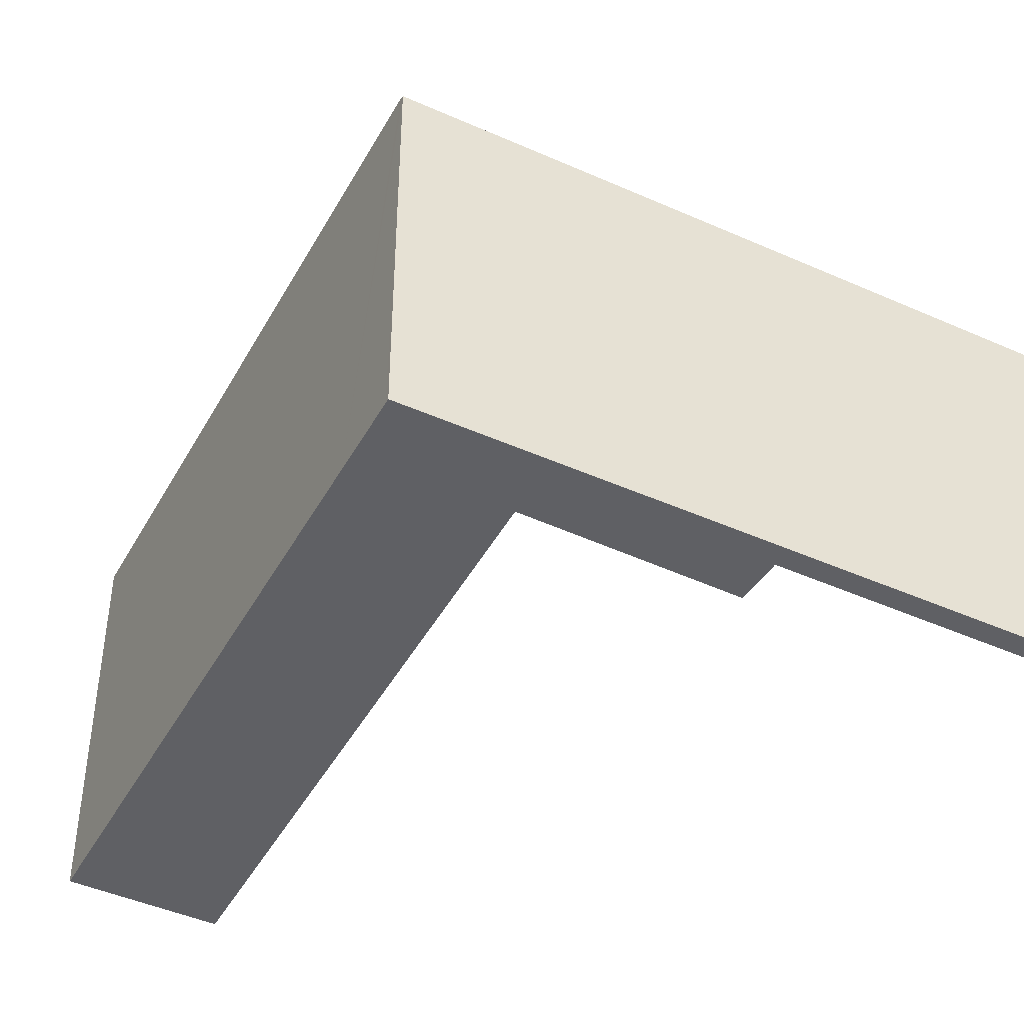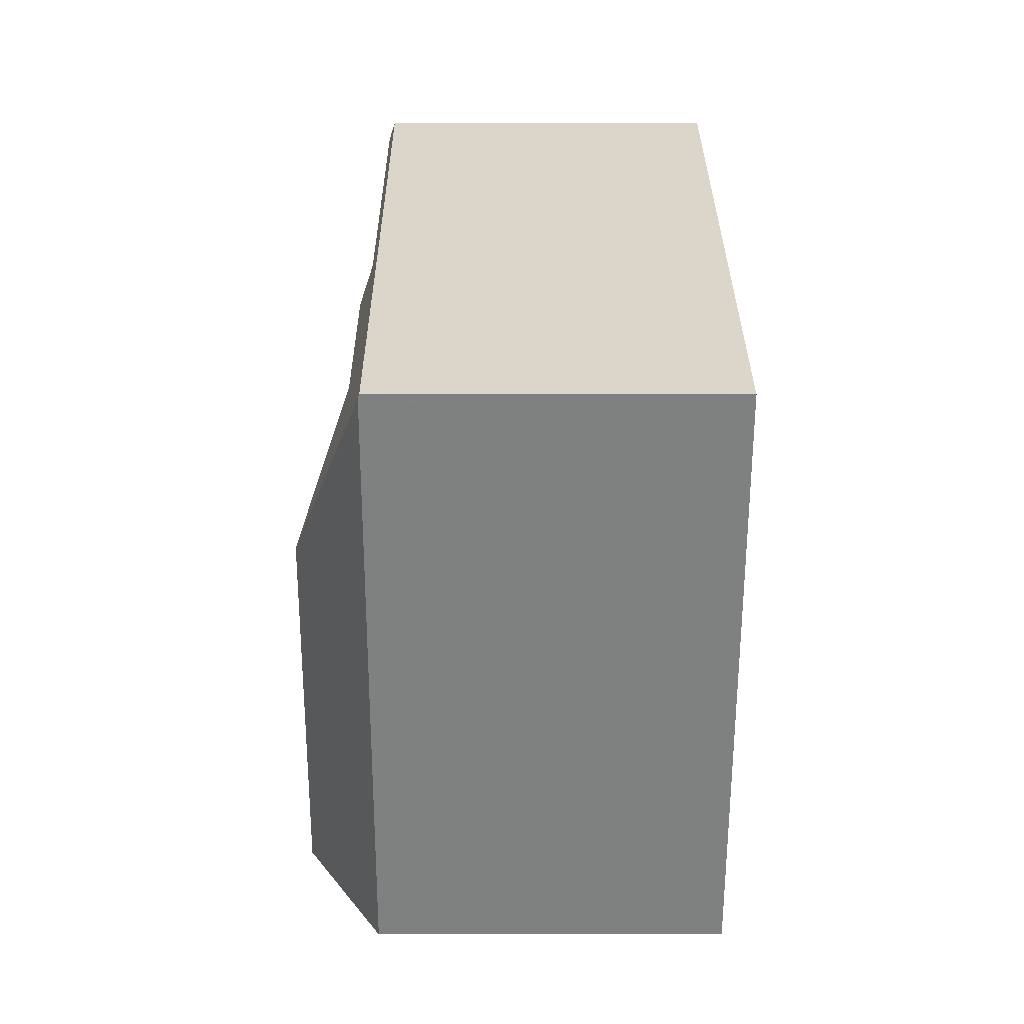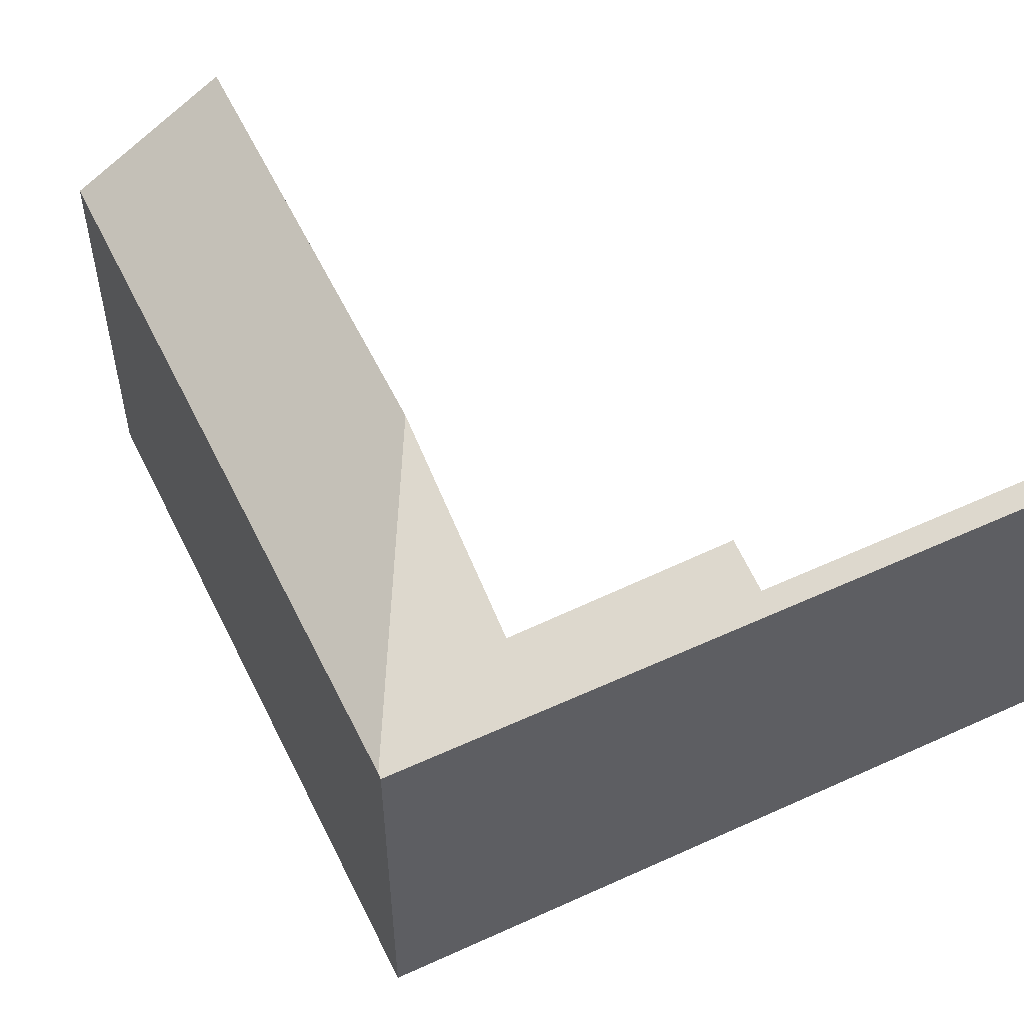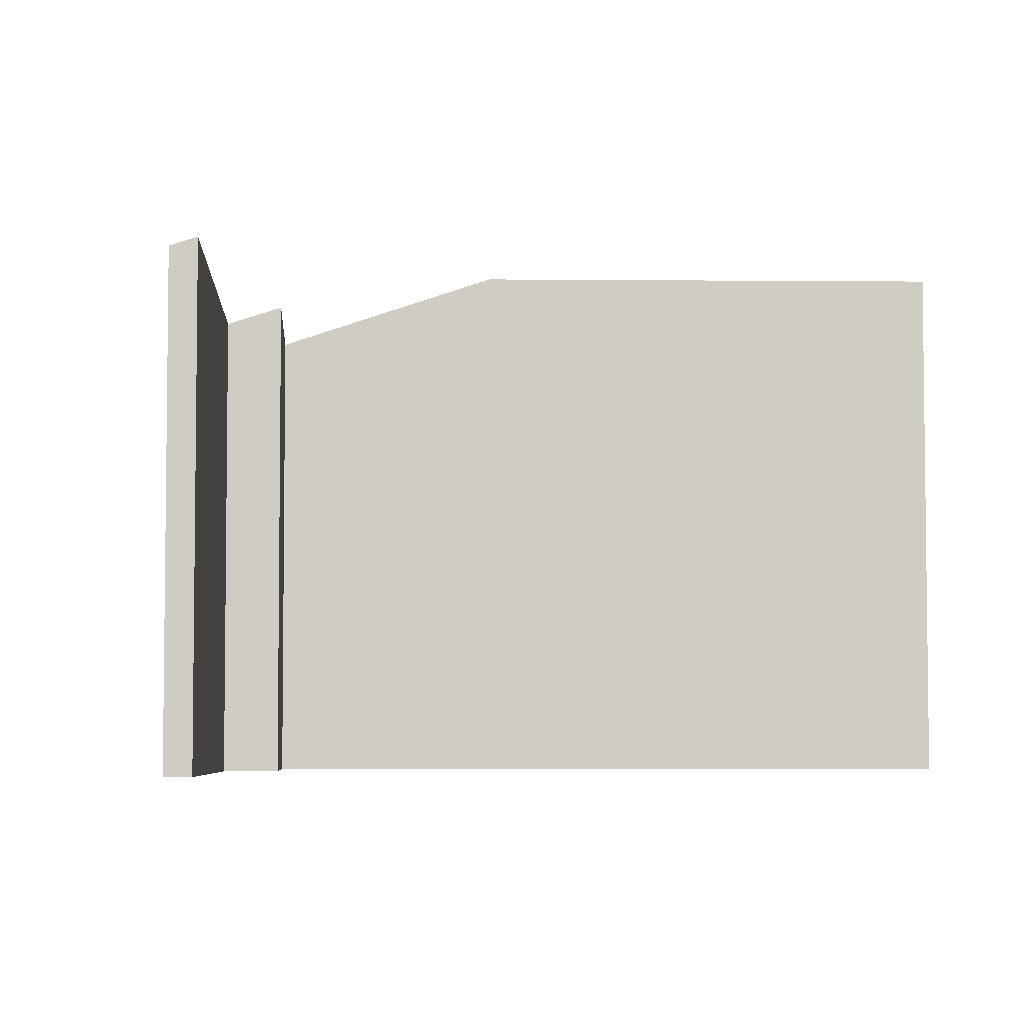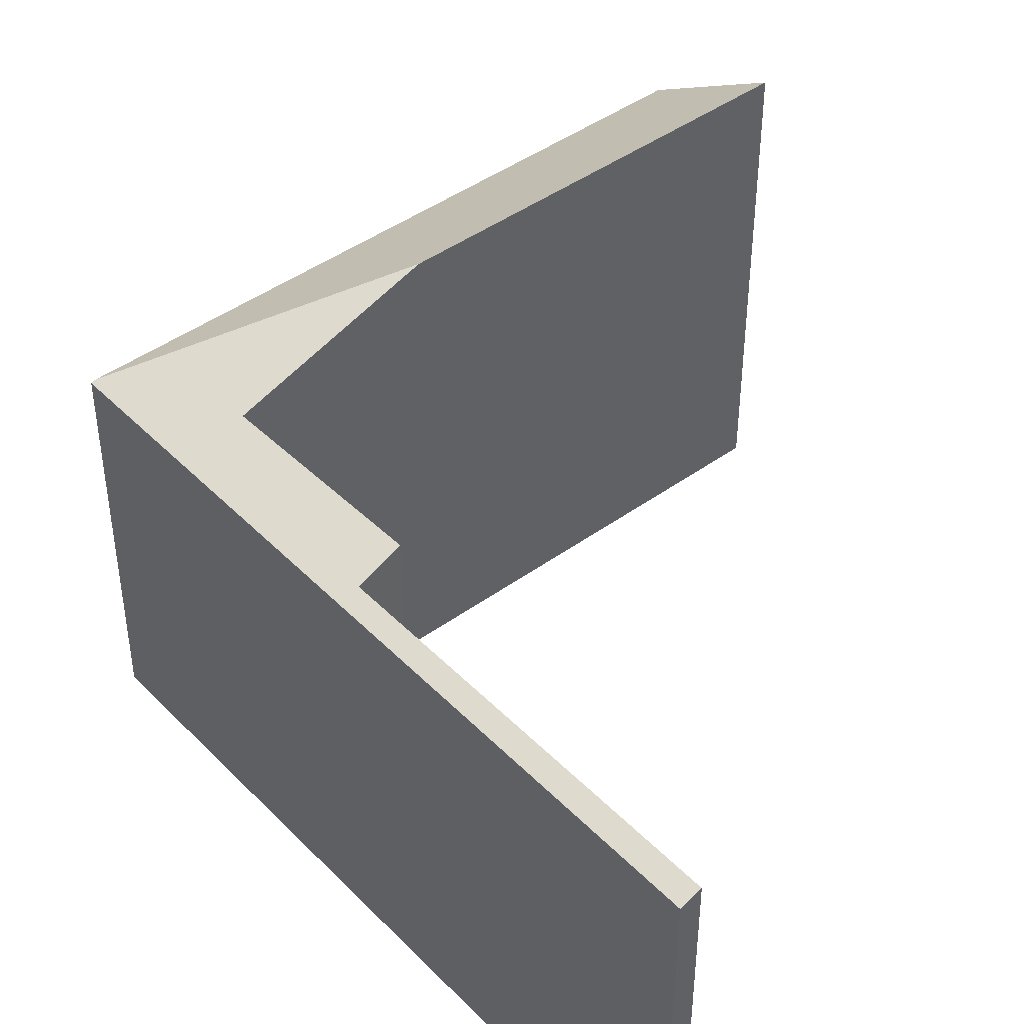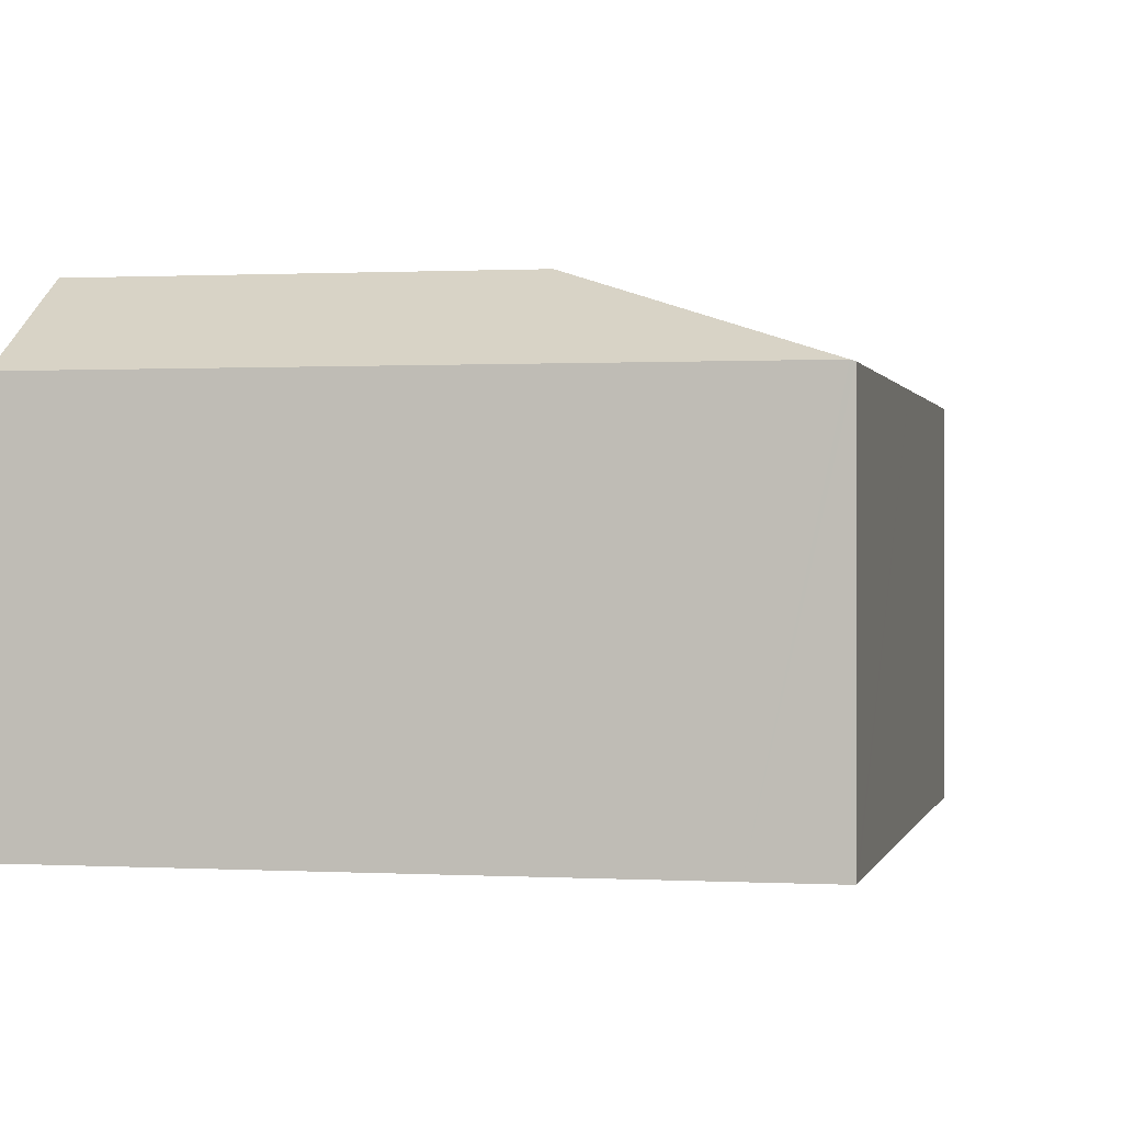
<metadata>
{"format":"obj","ext":"obj","renderer":"f3d","projection":"perspective","resolution":1024,"background":"white","views":[{"elev":-44.8,"azim":-53.7,"up":"+Y"},{"elev":3.8,"azim":-90.1,"up":"+Z"},{"elev":56.1,"azim":-52.0,"up":"+Y"},{"elev":-5.0,"azim":60.8,"up":"+Y"},{"elev":44.1,"azim":23.2,"up":"+Y"},{"elev":0.3,"azim":-104.0,"up":"+Y"}]}
</metadata>
<code>
v  5.019 6.421 -10.16
v  4.037 7.83 -2.815
v  7.177 7.851 -9.091
v  0.624 6.421 -1.263
v  0.035 6.421 -0.07
v  11.49 6.511 5.287
v  5.972 6.395 2.951
v  11.33 6.395 5.601
v  5.467 6.509 2.32
v  0.197 6.395 0.097
v  5.764 6.764 1.61
v  2.578 6.745 0.1
v  3.26 7.253 -1.263
v  0 6.395 3.916e-16
v  7.177 5.567e-16 -9.091
v  5.019 6.219e-16 -10.16
v  11.49 -3.237e-16 5.287
v  5.467 -1.421e-16 2.32
v  5.764 -9.858e-17 1.61
v  2.578 -6.123e-18 0.1
v  0.624 7.734e-17 -1.263
v  0.035 4.286e-18 -0.07
v  0 0 0
v  0.197 -5.94e-18 0.097
v  5.972 -1.807e-16 2.951
v  11.33 -3.43e-16 5.601
v  4.037 1.724e-16 -2.815
v  3.26 7.734e-17 -1.263
g defaultobject
f 1 2 3
f 2 1 4
f 2 4 5
f 6 7 8
f 7 6 9
f 7 9 10
f 10 9 11
f 10 11 12
f 10 12 13
f 10 13 2
f 10 2 5
f 10 5 14
f 15 1 3
f 1 15 16
f 17 9 6
f 9 17 18
f 19 12 11
f 12 19 20
f 16 4 1
f 4 16 21
f 4 21 5
f 5 21 14
f 14 21 22
f 14 22 23
f 23 10 14
f 10 23 7
f 7 23 24
f 7 24 25
f 7 25 8
f 8 25 26
f 8 17 6
f 17 8 26
f 9 19 11
f 19 9 18
f 2 15 3
f 15 2 13
f 15 13 12
f 15 12 27
f 27 12 20
f 27 20 28
f 26 25 17
f 18 17 25
f 24 18 25
f 19 18 24
f 20 19 24
f 28 20 24
f 23 28 24
f 22 28 23
f 21 28 22
f 27 28 21
f 16 27 21
f 15 27 16

</code>
